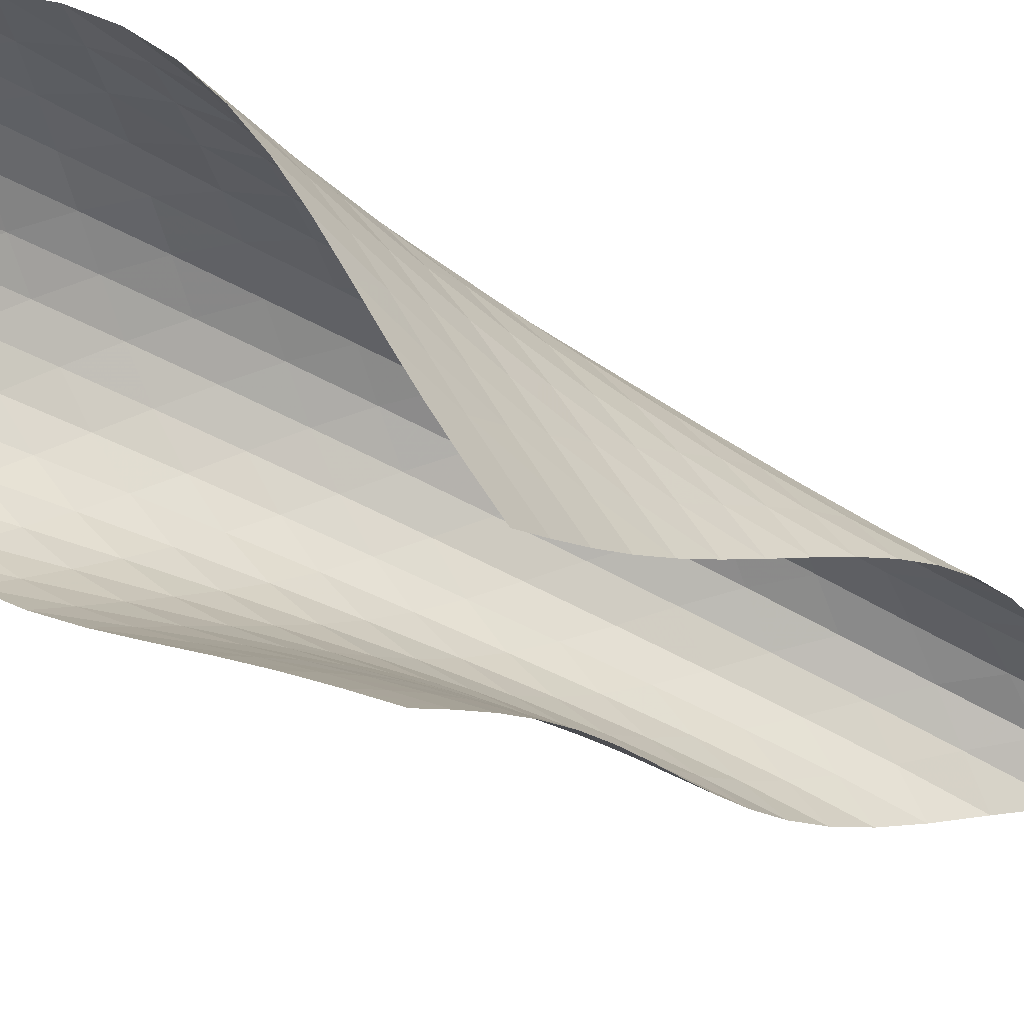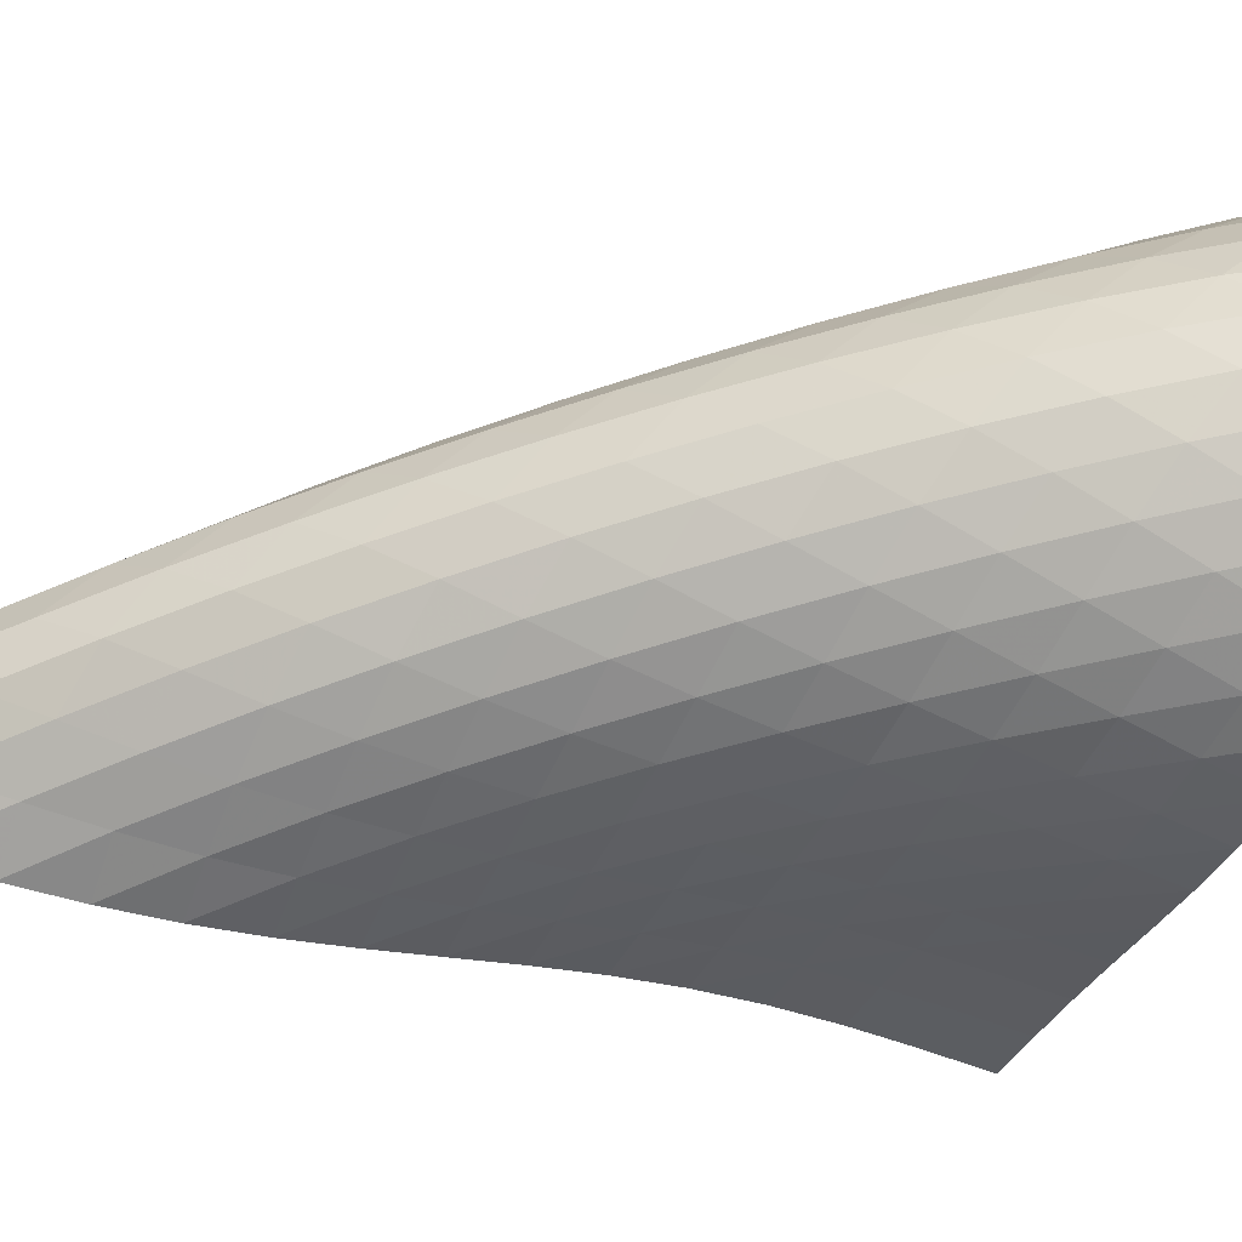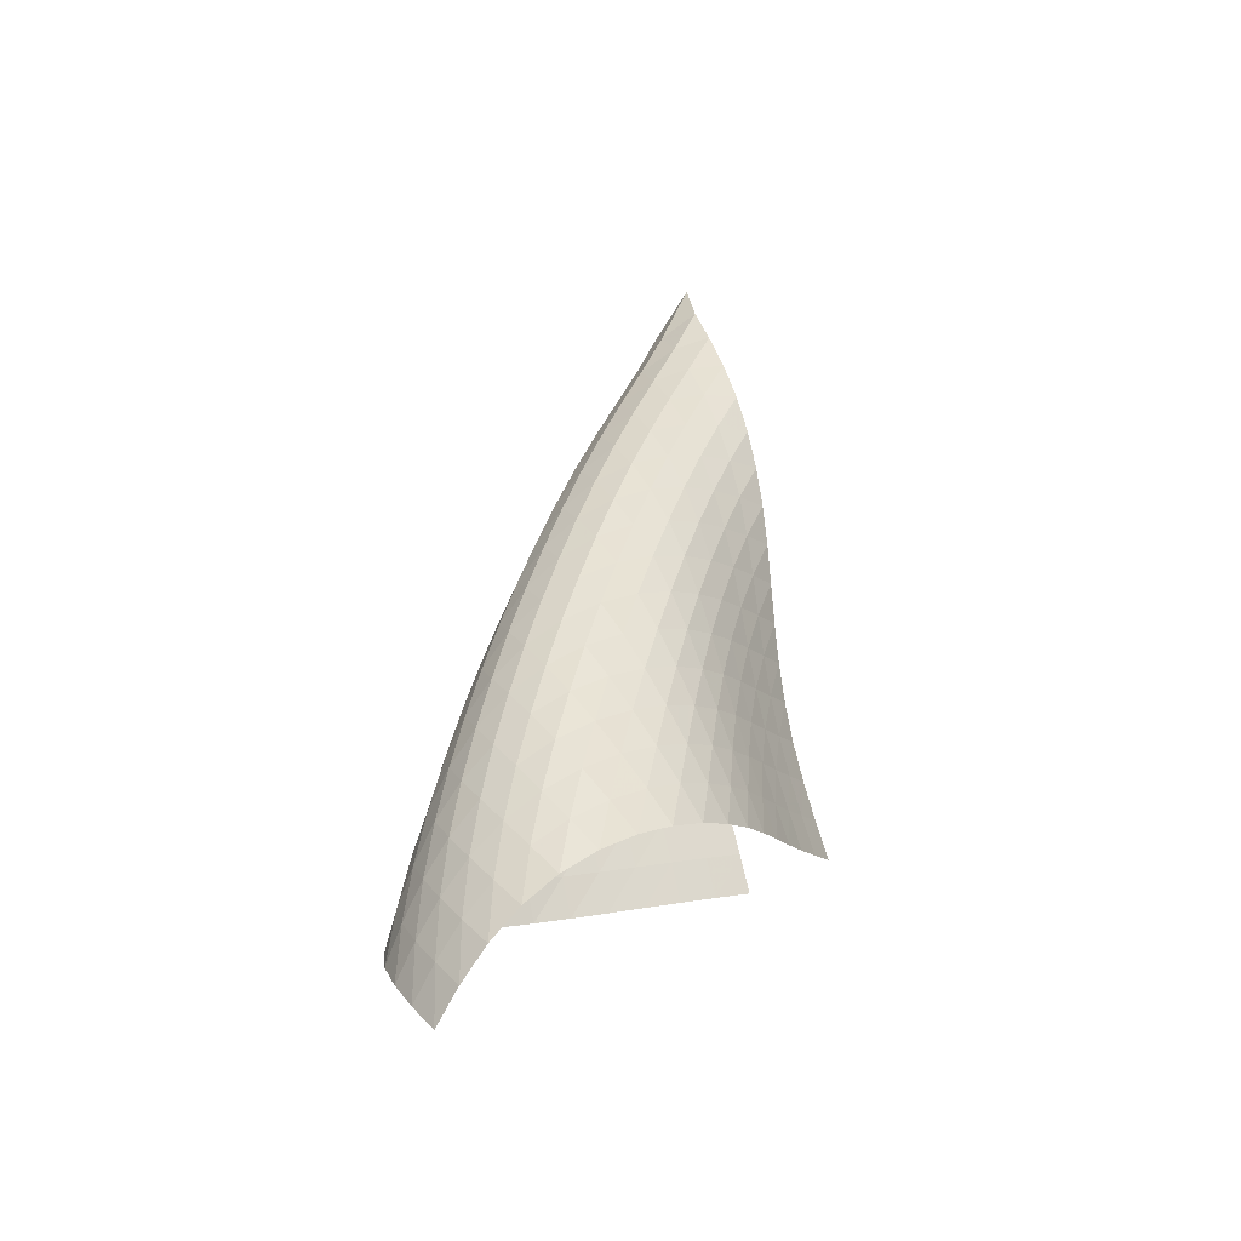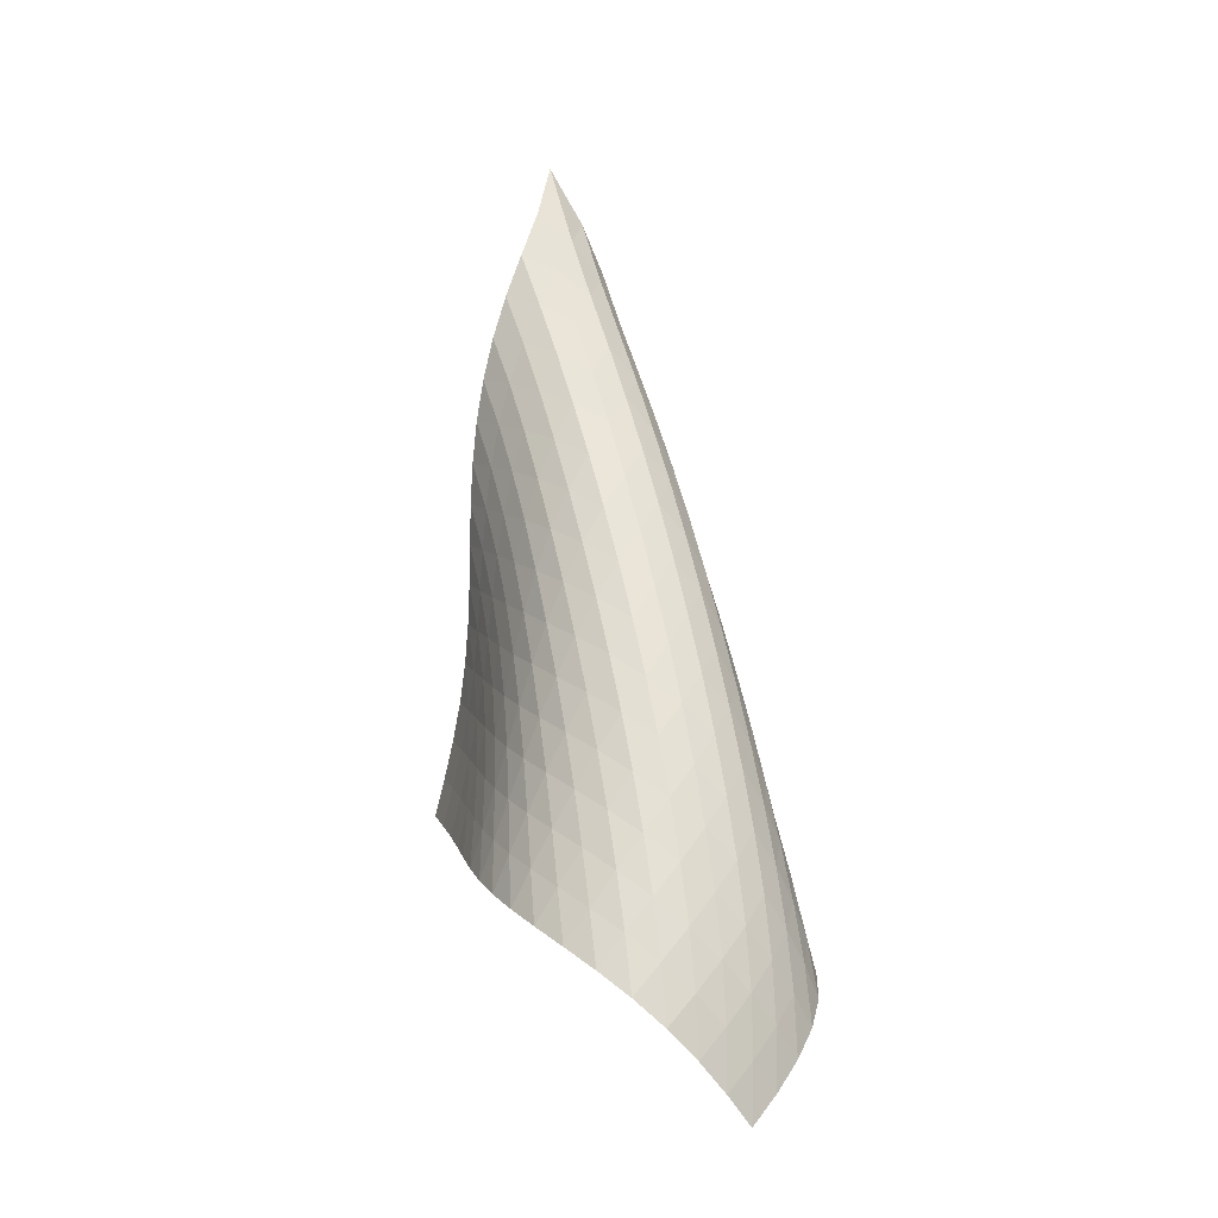
<metadata>
{"format":"obj","ext":"obj","renderer":"f3d","projection":"perspective","resolution":1024,"background":"white","views":[{"elev":-23.7,"azim":47.0,"up":"+Z"},{"elev":-7.5,"azim":-93.4,"up":"+Z"},{"elev":-33.6,"azim":-0.6,"up":"+Y"},{"elev":-10.1,"azim":-81.3,"up":"+Y"}]}
</metadata>
<code>
v -6.516 -0.07279 6.516
v -3.952 -13.65 5.398
v -5.398 -13.65 3.952
v -10.98 -19.62 10.98
v -5.581 -12.89 4.184
v -5.774 -12.13 4.399
v -5.981 -11.36 4.584
v -6.208 -10.59 4.729
v -6.453 -9.813 4.836
v -6.71 -9.036 4.911
v -6.972 -8.255 4.971
v -7.226 -7.467 5.032
v -7.458 -6.668 5.113
v -7.652 -5.852 5.229
v -7.787 -5.014 5.387
v -7.84 -4.151 5.592
v -7.784 -3.258 5.84
v -7.583 -2.322 6.115
v -7.185 -1.303 6.377
v -6.377 -1.303 7.185
v -6.115 -2.322 7.583
v -5.84 -3.258 7.784
v -5.592 -4.151 7.84
v -5.387 -5.014 7.787
v -5.229 -5.852 7.652
v -5.113 -6.668 7.458
v -5.032 -7.467 7.226
v -4.971 -8.255 6.972
v -4.911 -9.036 6.71
v -4.836 -9.813 6.453
v -4.729 -10.59 6.208
v -4.584 -11.36 5.981
v -4.399 -12.13 5.774
v -4.184 -12.89 5.581
v -4.284 -13.92 6.089
v -4.601 -14.18 6.788
v -4.897 -14.45 7.496
v -5.181 -14.7 8.21
v -5.472 -14.96 8.92
v -5.8 -15.23 9.611
v -6.186 -15.51 10.26
v -6.643 -15.81 10.85
v -7.173 -16.14 11.35
v -7.764 -16.51 11.74
v -8.393 -16.93 11.98
v -9.024 -17.4 12.06
v -9.616 -17.92 11.97
v -10.14 -18.47 11.73
v -10.59 -19.04 11.39
v -11.39 -19.04 10.59
v -11.73 -18.47 10.14
v -11.97 -17.92 9.616
v -12.06 -17.4 9.024
v -11.98 -16.93 8.393
v -11.74 -16.51 7.764
v -11.35 -16.14 7.173
v -10.85 -15.81 6.643
v -10.26 -15.51 6.186
v -9.611 -15.23 5.8
v -8.92 -14.96 5.472
v -8.21 -14.7 5.181
v -7.496 -14.45 4.897
v -6.788 -14.18 4.601
v -6.089 -13.92 4.284
v -7.092 -1.917 7.092
v -7.646 -2.705 6.868
v -8.006 -3.539 6.58
v -8.195 -4.389 6.287
v -8.245 -5.237 6.021
v -8.188 -6.075 5.798
v -8.05 -6.9 5.62
v -7.856 -7.709 5.484
v -7.628 -8.506 5.378
v -7.383 -9.293 5.286
v -7.136 -10.07 5.188
v -6.897 -10.85 5.069
v -6.673 -11.63 4.917
v -6.465 -12.4 4.731
v -6.273 -13.16 4.515
v -6.868 -2.705 7.646
v -7.557 -3.259 7.557
v -8.093 -3.944 7.32
v -8.443 -4.708 7.013
v -8.624 -5.512 6.698
v -8.667 -6.331 6.411
v -8.602 -7.15 6.166
v -8.461 -7.961 5.967
v -8.269 -8.762 5.807
v -8.048 -9.554 5.672
v -7.816 -10.34 5.544
v -7.587 -11.12 5.404
v -7.368 -11.89 5.241
v -7.163 -12.66 5.049
v -6.971 -13.42 4.832
v -6.58 -3.539 8.006
v -7.32 -3.944 8.093
v -7.994 -4.479 7.994
v -8.52 -5.128 7.744
v -8.866 -5.857 7.418
v -9.045 -6.633 7.081
v -9.085 -7.43 6.769
v -9.02 -8.232 6.499
v -8.881 -9.03 6.274
v -8.696 -9.821 6.083
v -8.488 -10.61 5.912
v -8.273 -11.38 5.743
v -8.064 -12.16 5.56
v -7.865 -12.93 5.356
v -7.678 -13.69 5.131
v -6.287 -4.389 8.195
v -7.013 -4.708 8.443
v -7.744 -5.128 8.52
v -8.403 -5.66 8.403
v -8.919 -6.294 8.138
v -9.264 -7.001 7.797
v -9.446 -7.755 7.439
v -9.491 -8.532 7.103
v -9.432 -9.318 6.806
v -9.304 -10.1 6.548
v -9.133 -10.88 6.321
v -8.944 -11.66 6.107
v -8.752 -12.43 5.891
v -8.566 -13.19 5.664
v -8.386 -13.95 5.425
v -6.021 -5.237 8.245
v -6.698 -5.512 8.624
v -7.418 -5.857 8.866
v -8.138 -6.294 8.919
v -8.783 -6.828 8.783
v -9.291 -7.452 8.505
v -9.636 -8.144 8.151
v -9.824 -8.879 7.776
v -9.879 -9.638 7.417
v -9.835 -10.41 7.09
v -9.725 -11.17 6.796
v -9.577 -11.94 6.526
v -9.414 -12.7 6.265
v -9.249 -13.46 6.003
v -9.085 -14.21 5.736
v -5.798 -6.075 8.188
v -6.411 -6.331 8.667
v -7.081 -6.633 9.045
v -7.797 -7.001 9.264
v -8.505 -7.452 9.291
v -9.137 -7.991 9.137
v -9.637 -8.608 8.848
v -9.983 -9.286 8.484
v -10.18 -10 8.093
v -10.25 -10.74 7.712
v -10.23 -11.49 7.354
v -10.14 -12.25 7.022
v -10.03 -13 6.706
v -9.894 -13.74 6.398
v -9.757 -14.49 6.093
v -5.62 -6.9 8.05
v -6.166 -7.15 8.602
v -6.769 -7.43 9.085
v -7.439 -7.755 9.446
v -8.151 -8.144 9.636
v -8.848 -8.608 9.637
v -9.467 -9.151 9.467
v -9.96 -9.763 9.169
v -10.31 -10.43 8.794
v -10.51 -11.13 8.39
v -10.6 -11.85 7.987
v -10.61 -12.58 7.599
v -10.56 -13.31 7.228
v -10.48 -14.05 6.868
v -10.38 -14.78 6.518
v -5.484 -7.709 7.856
v -5.967 -7.961 8.461
v -6.499 -8.232 9.02
v -7.103 -8.532 9.491
v -7.776 -8.879 9.824
v -8.484 -9.286 9.983
v -9.169 -9.763 9.96
v -9.774 -10.31 9.774
v -10.26 -10.92 9.466
v -10.61 -11.57 9.083
v -10.83 -12.26 8.665
v -10.94 -12.96 8.241
v -10.98 -13.67 7.824
v -10.97 -14.38 7.417
v -10.92 -15.09 7.02
v -5.378 -8.506 7.628
v -5.807 -8.762 8.269
v -6.274 -9.03 8.881
v -6.806 -9.318 9.432
v -7.417 -9.638 9.879
v -8.093 -10 10.18
v -8.794 -10.43 10.31
v -9.466 -10.92 10.26
v -10.06 -11.47 10.06
v -10.54 -12.08 9.74
v -10.89 -12.72 9.347
v -11.12 -13.39 8.917
v -11.26 -14.07 8.474
v -11.34 -14.76 8.031
v -11.37 -15.44 7.593
v -5.286 -9.293 7.383
v -5.672 -9.554 8.048
v -6.083 -9.821 8.696
v -6.548 -10.1 9.304
v -7.09 -10.41 9.835
v -7.712 -10.74 10.25
v -8.39 -11.13 10.51
v -9.083 -11.57 10.61
v -9.74 -12.08 10.54
v -10.32 -12.63 10.32
v -10.79 -13.23 9.987
v -11.14 -13.87 9.585
v -11.39 -14.52 9.143
v -11.57 -15.18 8.684
v -11.68 -15.84 8.22
v -5.188 -10.07 7.136
v -5.544 -10.34 7.816
v -5.912 -10.61 8.488
v -6.321 -10.88 9.133
v -6.796 -11.17 9.725
v -7.354 -11.49 10.23
v -7.987 -11.85 10.6
v -8.665 -12.26 10.83
v -9.347 -12.72 10.89
v -9.987 -13.23 10.79
v -10.55 -13.8 10.55
v -11.01 -14.39 10.2
v -11.36 -15.02 9.793
v -11.64 -15.65 9.343
v -11.84 -16.28 8.871
v -5.069 -10.85 6.897
v -5.404 -11.12 7.587
v -5.743 -11.38 8.273
v -6.107 -11.66 8.944
v -6.526 -11.94 9.577
v -7.022 -12.25 10.14
v -7.599 -12.58 10.61
v -8.241 -12.96 10.94
v -8.917 -13.39 11.12
v -9.585 -13.87 11.14
v -10.2 -14.39 11.01
v -10.74 -14.96 10.74
v -11.19 -15.56 10.39
v -11.55 -16.17 9.965
v -11.84 -16.78 9.506
v -4.917 -11.63 6.673
v -5.241 -11.89 7.368
v -5.56 -12.16 8.064
v -5.891 -12.43 8.752
v -6.265 -12.7 9.414
v -6.706 -13 10.03
v -7.228 -13.31 10.56
v -7.824 -13.67 10.98
v -8.474 -14.07 11.26
v -9.143 -14.52 11.39
v -9.793 -15.02 11.36
v -10.39 -15.56 11.19
v -10.9 -16.13 10.9
v -11.32 -16.72 10.52
v -11.68 -17.32 10.09
v -4.731 -12.4 6.465
v -5.049 -12.66 7.163
v -5.356 -12.93 7.865
v -5.664 -13.19 8.566
v -6.003 -13.46 9.249
v -6.398 -13.74 9.894
v -6.868 -14.05 10.48
v -7.417 -14.38 10.97
v -8.031 -14.76 11.34
v -8.684 -15.18 11.57
v -9.343 -15.65 11.64
v -9.965 -16.17 11.55
v -10.52 -16.72 11.32
v -10.99 -17.3 10.99
v -11.39 -17.89 10.59
v -4.515 -13.16 6.273
v -4.832 -13.42 6.971
v -5.131 -13.69 7.678
v -5.425 -13.95 8.386
v -5.736 -14.21 9.085
v -6.093 -14.49 9.757
v -6.518 -14.78 10.38
v -7.02 -15.09 10.92
v -7.593 -15.44 11.37
v -8.22 -15.84 11.68
v -8.871 -16.28 11.84
v -9.506 -16.78 11.84
v -10.09 -17.32 11.68
v -10.59 -17.89 11.39
v -11.02 -18.47 11.02
f 289 49 4
f 289 4 50
f 5 79 64
f 5 64 3
f 79 94 63
f 79 63 64
f 94 109 62
f 94 62 63
f 109 124 61
f 109 61 62
f 124 139 60
f 124 60 61
f 139 154 59
f 139 59 60
f 154 169 58
f 154 58 59
f 169 184 57
f 169 57 58
f 184 199 56
f 184 56 57
f 199 214 55
f 199 55 56
f 214 229 54
f 214 54 55
f 229 244 53
f 229 53 54
f 244 259 52
f 244 52 53
f 259 274 51
f 259 51 52
f 274 289 50
f 274 50 51
f 1 20 65
f 1 65 19
f 19 65 66
f 19 66 18
f 18 66 67
f 18 67 17
f 17 67 68
f 17 68 16
f 16 68 69
f 16 69 15
f 15 69 70
f 15 70 14
f 14 70 71
f 14 71 13
f 13 71 72
f 13 72 12
f 12 72 73
f 12 73 11
f 11 73 74
f 11 74 10
f 10 74 75
f 10 75 9
f 9 75 76
f 9 76 8
f 8 76 77
f 8 77 7
f 7 77 78
f 7 78 6
f 6 78 79
f 6 79 5
f 20 21 80
f 20 80 65
f 65 80 81
f 65 81 66
f 66 81 82
f 66 82 67
f 67 82 83
f 67 83 68
f 68 83 84
f 68 84 69
f 69 84 85
f 69 85 70
f 70 85 86
f 70 86 71
f 71 86 87
f 71 87 72
f 72 87 88
f 72 88 73
f 73 88 89
f 73 89 74
f 74 89 90
f 74 90 75
f 75 90 91
f 75 91 76
f 76 91 92
f 76 92 77
f 77 92 93
f 77 93 78
f 78 93 94
f 78 94 79
f 21 22 95
f 21 95 80
f 80 95 96
f 80 96 81
f 81 96 97
f 81 97 82
f 82 97 98
f 82 98 83
f 83 98 99
f 83 99 84
f 84 99 100
f 84 100 85
f 85 100 101
f 85 101 86
f 86 101 102
f 86 102 87
f 87 102 103
f 87 103 88
f 88 103 104
f 88 104 89
f 89 104 105
f 89 105 90
f 90 105 106
f 90 106 91
f 91 106 107
f 91 107 92
f 92 107 108
f 92 108 93
f 93 108 109
f 93 109 94
f 22 23 110
f 22 110 95
f 95 110 111
f 95 111 96
f 96 111 112
f 96 112 97
f 97 112 113
f 97 113 98
f 98 113 114
f 98 114 99
f 99 114 115
f 99 115 100
f 100 115 116
f 100 116 101
f 101 116 117
f 101 117 102
f 102 117 118
f 102 118 103
f 103 118 119
f 103 119 104
f 104 119 120
f 104 120 105
f 105 120 121
f 105 121 106
f 106 121 122
f 106 122 107
f 107 122 123
f 107 123 108
f 108 123 124
f 108 124 109
f 23 24 125
f 23 125 110
f 110 125 126
f 110 126 111
f 111 126 127
f 111 127 112
f 112 127 128
f 112 128 113
f 113 128 129
f 113 129 114
f 114 129 130
f 114 130 115
f 115 130 131
f 115 131 116
f 116 131 132
f 116 132 117
f 117 132 133
f 117 133 118
f 118 133 134
f 118 134 119
f 119 134 135
f 119 135 120
f 120 135 136
f 120 136 121
f 121 136 137
f 121 137 122
f 122 137 138
f 122 138 123
f 123 138 139
f 123 139 124
f 24 25 140
f 24 140 125
f 125 140 141
f 125 141 126
f 126 141 142
f 126 142 127
f 127 142 143
f 127 143 128
f 128 143 144
f 128 144 129
f 129 144 145
f 129 145 130
f 130 145 146
f 130 146 131
f 131 146 147
f 131 147 132
f 132 147 148
f 132 148 133
f 133 148 149
f 133 149 134
f 134 149 150
f 134 150 135
f 135 150 151
f 135 151 136
f 136 151 152
f 136 152 137
f 137 152 153
f 137 153 138
f 138 153 154
f 138 154 139
f 25 26 155
f 25 155 140
f 140 155 156
f 140 156 141
f 141 156 157
f 141 157 142
f 142 157 158
f 142 158 143
f 143 158 159
f 143 159 144
f 144 159 160
f 144 160 145
f 145 160 161
f 145 161 146
f 146 161 162
f 146 162 147
f 147 162 163
f 147 163 148
f 148 163 164
f 148 164 149
f 149 164 165
f 149 165 150
f 150 165 166
f 150 166 151
f 151 166 167
f 151 167 152
f 152 167 168
f 152 168 153
f 153 168 169
f 153 169 154
f 26 27 170
f 26 170 155
f 155 170 171
f 155 171 156
f 156 171 172
f 156 172 157
f 157 172 173
f 157 173 158
f 158 173 174
f 158 174 159
f 159 174 175
f 159 175 160
f 160 175 176
f 160 176 161
f 161 176 177
f 161 177 162
f 162 177 178
f 162 178 163
f 163 178 179
f 163 179 164
f 164 179 180
f 164 180 165
f 165 180 181
f 165 181 166
f 166 181 182
f 166 182 167
f 167 182 183
f 167 183 168
f 168 183 184
f 168 184 169
f 27 28 185
f 27 185 170
f 170 185 186
f 170 186 171
f 171 186 187
f 171 187 172
f 172 187 188
f 172 188 173
f 173 188 189
f 173 189 174
f 174 189 190
f 174 190 175
f 175 190 191
f 175 191 176
f 176 191 192
f 176 192 177
f 177 192 193
f 177 193 178
f 178 193 194
f 178 194 179
f 179 194 195
f 179 195 180
f 180 195 196
f 180 196 181
f 181 196 197
f 181 197 182
f 182 197 198
f 182 198 183
f 183 198 199
f 183 199 184
f 28 29 200
f 28 200 185
f 185 200 201
f 185 201 186
f 186 201 202
f 186 202 187
f 187 202 203
f 187 203 188
f 188 203 204
f 188 204 189
f 189 204 205
f 189 205 190
f 190 205 206
f 190 206 191
f 191 206 207
f 191 207 192
f 192 207 208
f 192 208 193
f 193 208 209
f 193 209 194
f 194 209 210
f 194 210 195
f 195 210 211
f 195 211 196
f 196 211 212
f 196 212 197
f 197 212 213
f 197 213 198
f 198 213 214
f 198 214 199
f 29 30 215
f 29 215 200
f 200 215 216
f 200 216 201
f 201 216 217
f 201 217 202
f 202 217 218
f 202 218 203
f 203 218 219
f 203 219 204
f 204 219 220
f 204 220 205
f 205 220 221
f 205 221 206
f 206 221 222
f 206 222 207
f 207 222 223
f 207 223 208
f 208 223 224
f 208 224 209
f 209 224 225
f 209 225 210
f 210 225 226
f 210 226 211
f 211 226 227
f 211 227 212
f 212 227 228
f 212 228 213
f 213 228 229
f 213 229 214
f 30 31 230
f 30 230 215
f 215 230 231
f 215 231 216
f 216 231 232
f 216 232 217
f 217 232 233
f 217 233 218
f 218 233 234
f 218 234 219
f 219 234 235
f 219 235 220
f 220 235 236
f 220 236 221
f 221 236 237
f 221 237 222
f 222 237 238
f 222 238 223
f 223 238 239
f 223 239 224
f 224 239 240
f 224 240 225
f 225 240 241
f 225 241 226
f 226 241 242
f 226 242 227
f 227 242 243
f 227 243 228
f 228 243 244
f 228 244 229
f 31 32 245
f 31 245 230
f 230 245 246
f 230 246 231
f 231 246 247
f 231 247 232
f 232 247 248
f 232 248 233
f 233 248 249
f 233 249 234
f 234 249 250
f 234 250 235
f 235 250 251
f 235 251 236
f 236 251 252
f 236 252 237
f 237 252 253
f 237 253 238
f 238 253 254
f 238 254 239
f 239 254 255
f 239 255 240
f 240 255 256
f 240 256 241
f 241 256 257
f 241 257 242
f 242 257 258
f 242 258 243
f 243 258 259
f 243 259 244
f 32 33 260
f 32 260 245
f 245 260 261
f 245 261 246
f 246 261 262
f 246 262 247
f 247 262 263
f 247 263 248
f 248 263 264
f 248 264 249
f 249 264 265
f 249 265 250
f 250 265 266
f 250 266 251
f 251 266 267
f 251 267 252
f 252 267 268
f 252 268 253
f 253 268 269
f 253 269 254
f 254 269 270
f 254 270 255
f 255 270 271
f 255 271 256
f 256 271 272
f 256 272 257
f 257 272 273
f 257 273 258
f 258 273 274
f 258 274 259
f 33 34 275
f 33 275 260
f 260 275 276
f 260 276 261
f 261 276 277
f 261 277 262
f 262 277 278
f 262 278 263
f 263 278 279
f 263 279 264
f 264 279 280
f 264 280 265
f 265 280 281
f 265 281 266
f 266 281 282
f 266 282 267
f 267 282 283
f 267 283 268
f 268 283 284
f 268 284 269
f 269 284 285
f 269 285 270
f 270 285 286
f 270 286 271
f 271 286 287
f 271 287 272
f 272 287 288
f 272 288 273
f 273 288 289
f 273 289 274
f 34 2 35
f 34 35 275
f 275 35 36
f 275 36 276
f 276 36 37
f 276 37 277
f 277 37 38
f 277 38 278
f 278 38 39
f 278 39 279
f 279 39 40
f 279 40 280
f 280 40 41
f 280 41 281
f 281 41 42
f 281 42 282
f 282 42 43
f 282 43 283
f 283 43 44
f 283 44 284
f 284 44 45
f 284 45 285
f 285 45 46
f 285 46 286
f 286 46 47
f 286 47 287
f 287 47 48
f 287 48 288
f 288 48 49
f 288 49 289

</code>
